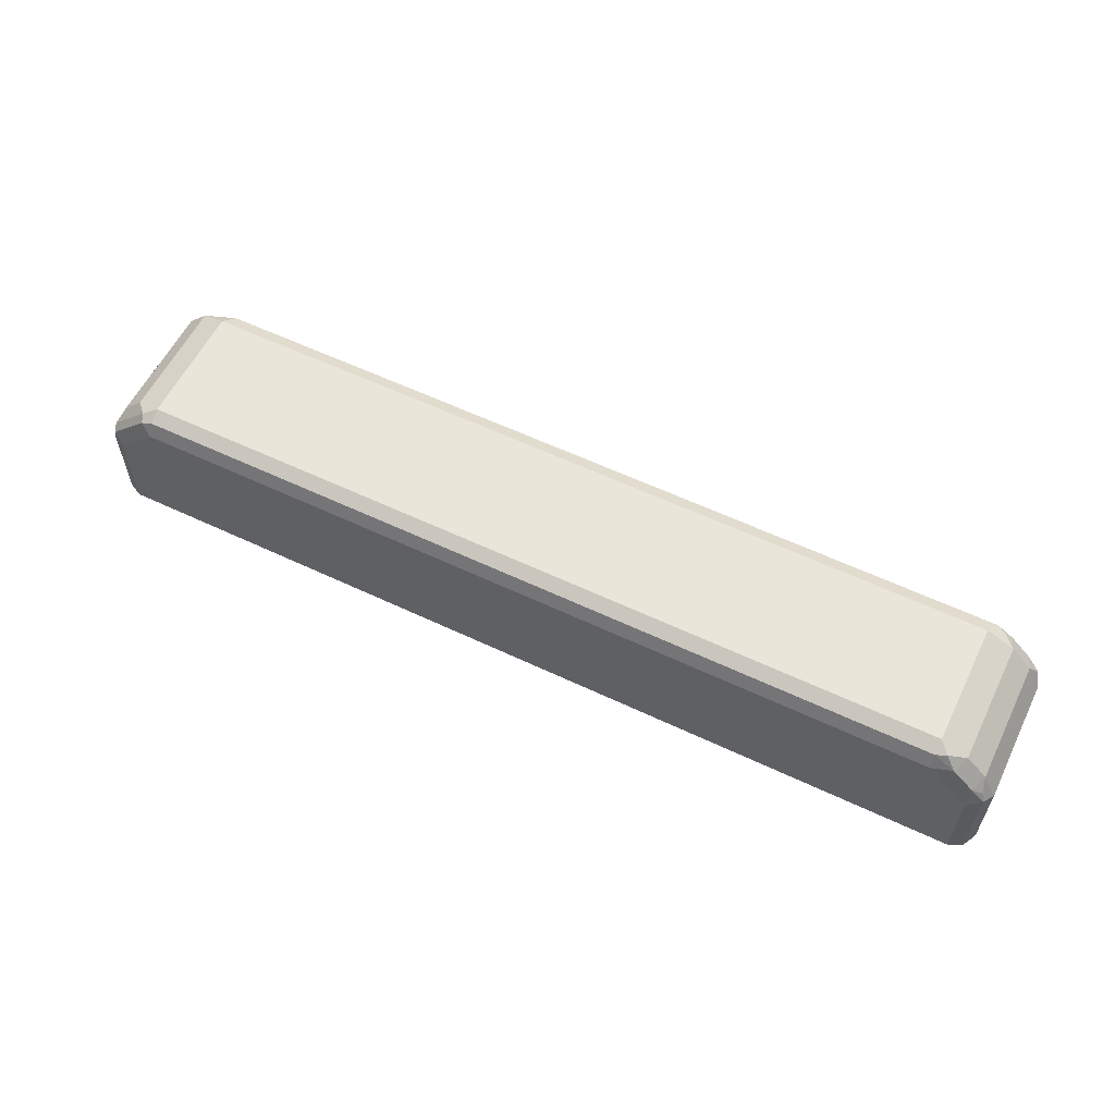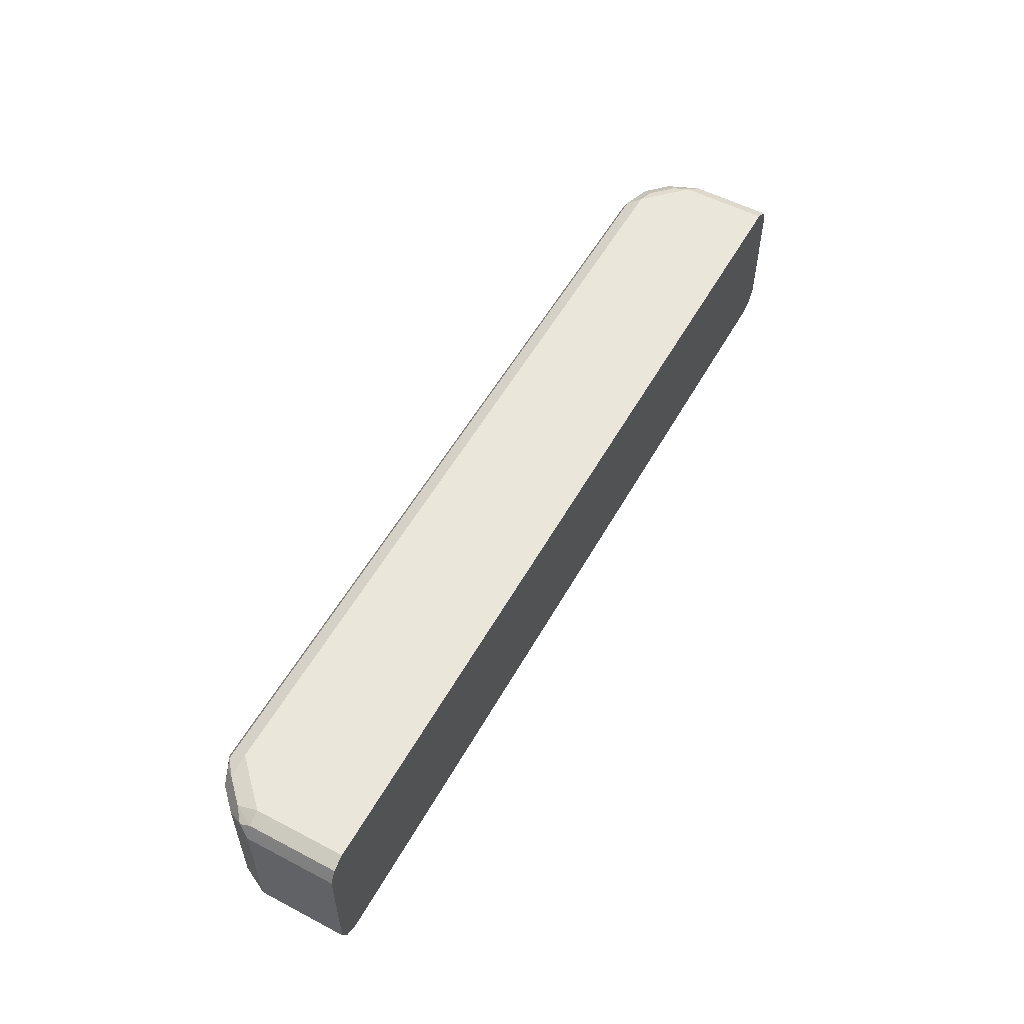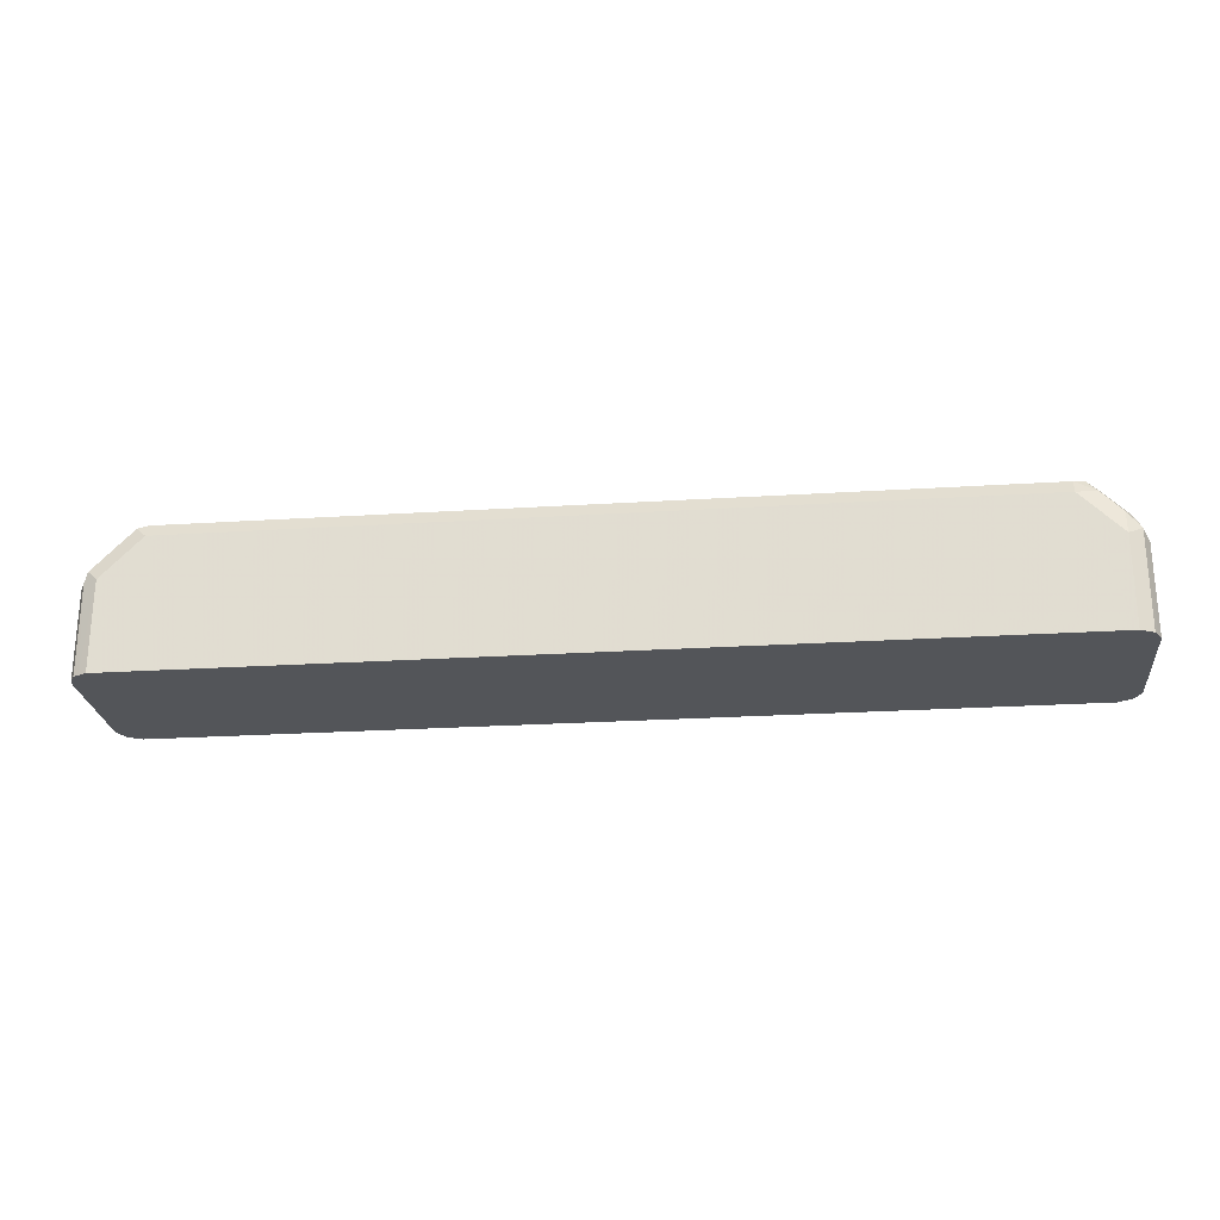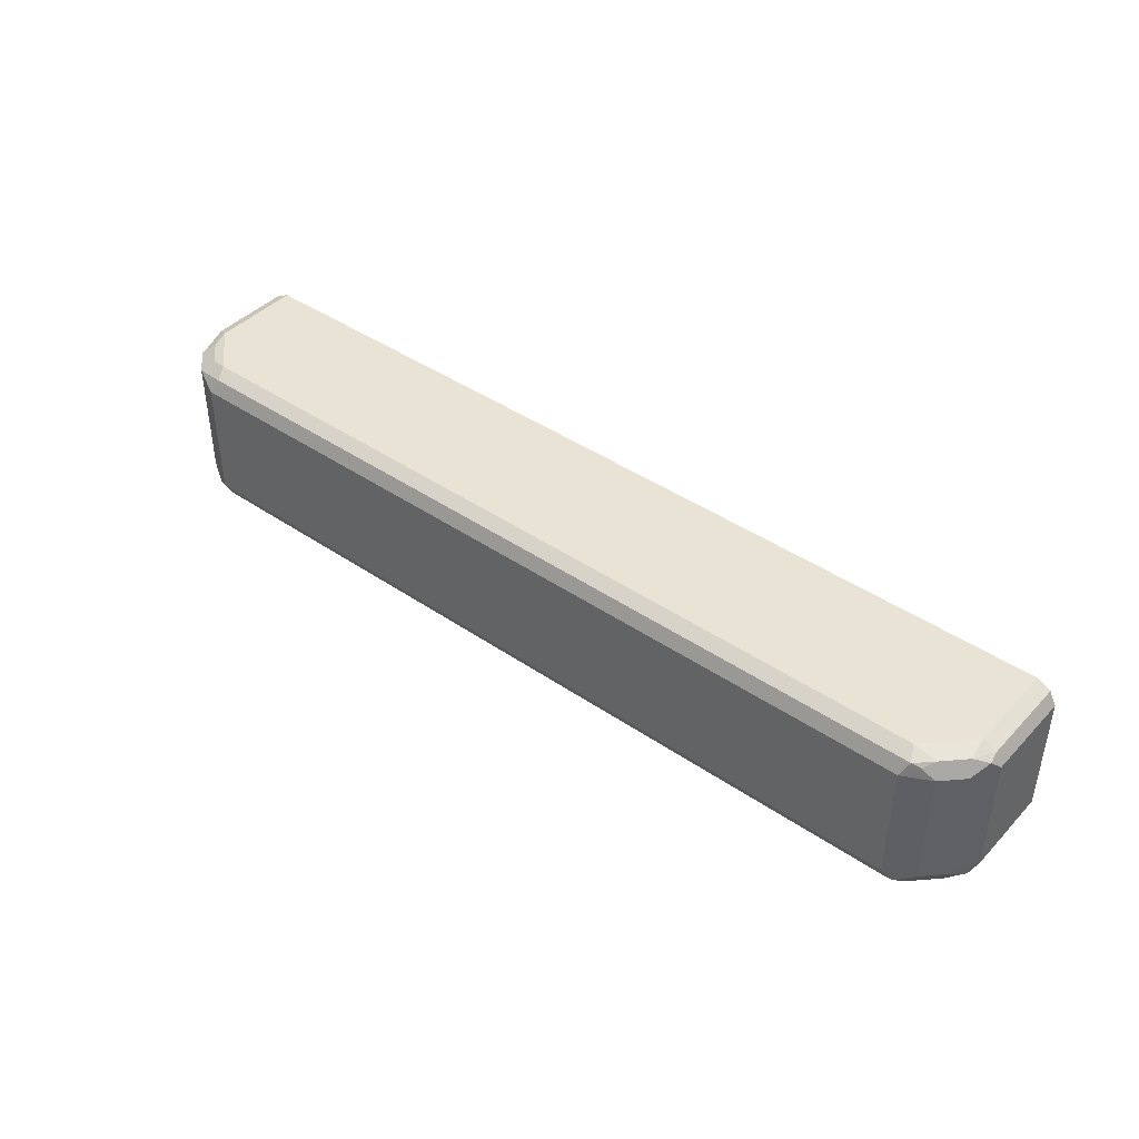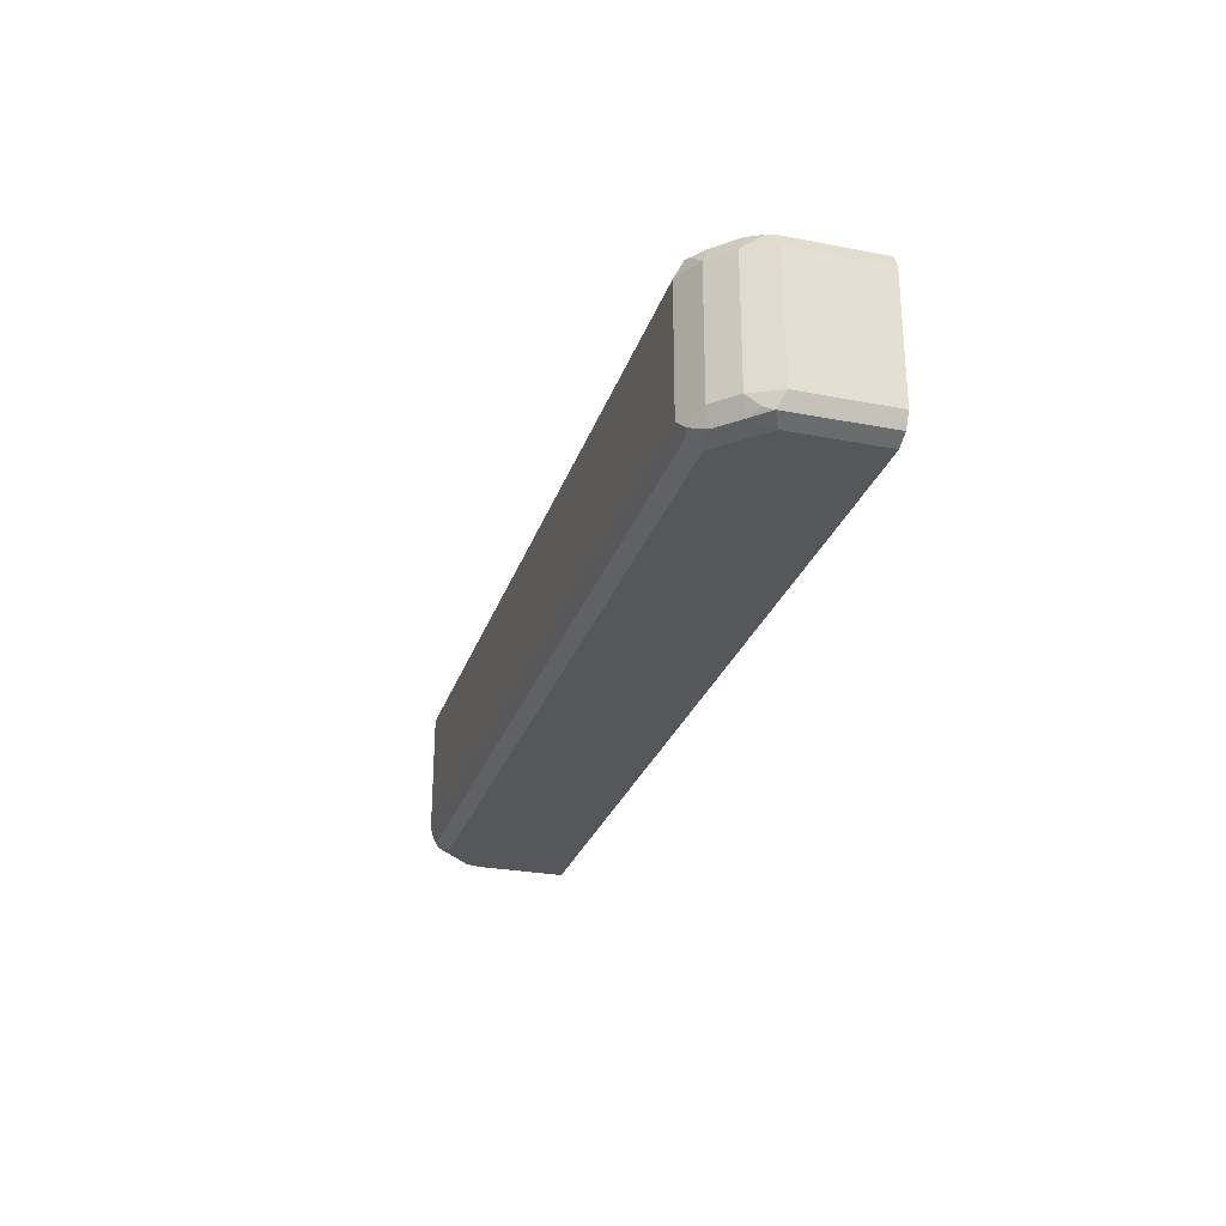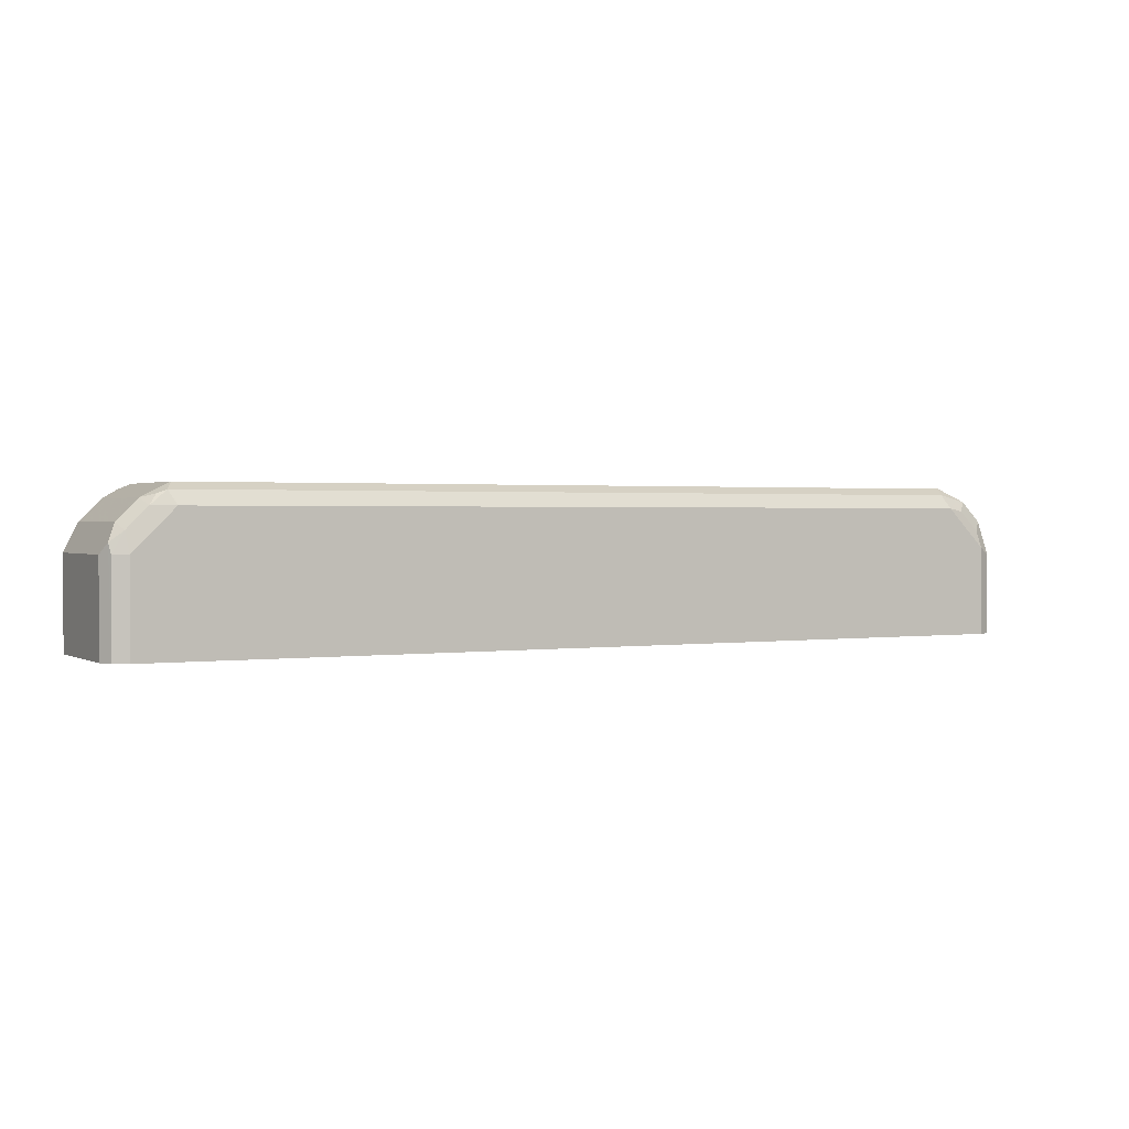
<metadata>
{"format":"obj","ext":"obj","renderer":"f3d","projection":"perspective","resolution":1024,"background":"white","views":[{"elev":58.5,"azim":-153.9,"up":"+Y"},{"elev":54.9,"azim":-61.1,"up":"+Z"},{"elev":-24.2,"azim":-174.0,"up":"+Y"},{"elev":42.3,"azim":-140.7,"up":"+Z"},{"elev":-27.2,"azim":-106.5,"up":"+Z"},{"elev":1.3,"azim":-28.1,"up":"+Y"}]}
</metadata>
<code>
v -0.4311 0.7565 -0.0784
v -0.4391 0.7565 -0.07442
v -0.4311 0.8428 -0.0784
v 0.4311 0.7565 -0.0784
v -0.4442 0.7565 -0.07186
v -0.4442 0.8493 -0.07186
v -0.4311 0.8648 -0.07349
v -0.3919 0.882 -0.0784
v 0.4311 0.8428 -0.0784
v 0.439 0.7565 -0.0745
v -0.4468 0.7565 -0.06672
v -0.4409 0.8575 -0.06859
v -0.4508 0.8428 -0.0588
v -0.4376 0.8689 -0.0588
v -0.4181 0.8885 -0.0588
v -0.4115 0.8844 -0.07349
v -0.3919 0.8951 -0.07186
v 0.3919 0.882 -0.0784
v 0.4409 0.8526 -0.07349
v 0.4442 0.8428 -0.07186
v 0.4442 0.7565 -0.07186
v -0.4508 0.7565 -0.0588
v -0.4508 0.8428 0.0588
v -0.4376 0.8689 0.0588
v -0.4181 0.8885 0.0588
v -0.4017 0.8967 -0.06859
v -0.3919 0.9016 -0.0588
v 0.3919 0.8951 -0.07186
v 0.4017 0.8918 -0.07349
v 0.4442 0.8558 -0.06532
v 0.4508 0.8428 -0.0588
v 0.4481 0.7565 -0.06408
v -0.4508 0.7565 0.0588
v -0.4459 0.8526 0.06859
v -0.4336 0.8624 0.07349
v -0.414 0.882 0.07349
v -0.4067 0.8918 0.06859
v -0.3919 0.9016 0.0588
v 0.3919 0.9016 -0.0588
v 0.405 0.8951 -0.06532
v 0.4376 0.8689 -0.05226
v 0.4508 0.8428 0.0588
v 0.4508 0.7565 -0.0588
v -0.4442 0.7565 0.07186
v -0.4442 0.8428 0.07186
v -0.4311 0.8428 0.0784
v -0.3919 0.882 0.0784
v -0.3985 0.8951 0.07186
v 0.3919 0.9016 0.0588
v 0.4181 0.8885 -0.05226
v 0.4376 0.8689 0.06532
v 0.4508 0.7565 0.0588
v 0.4442 0.8362 0.07186
v -0.4311 0.7565 0.0784
v 0.3919 0.882 0.0784
v 0.3854 0.8951 0.07186
v 0.4181 0.8885 0.06532
v 0.4279 0.8591 0.07513
v 0.4442 0.7565 0.07186
v 0.4311 0.8428 0.0784
v 0.4429 0.7565 0.07255
v 0.4311 0.7565 0.0784
v 0.4083 0.8787 0.07513
f 30 50 41
f 35 46 47
f 35 45 46
f 36 47 48
f 34 44 45
f 33 44 34
f 31 51 42
f 31 41 51
f 31 43 32
f 31 52 43
f 31 42 52
f 35 47 36
f 34 45 35
f 25 37 38
f 30 41 31
f 28 40 29
f 28 39 40
f 27 49 39
f 27 38 49
f 25 36 37
f 24 36 25
f 24 35 36
f 24 34 35
f 23 33 34
f 23 34 24
f 36 48 37
f 20 31 32
f 30 40 50
f 37 48 38
f 47 56 48
f 38 56 49
f 20 32 21
f 60 62 61
f 55 57 56
f 55 63 57
f 55 58 63
f 55 60 58
f 53 61 59
f 53 60 61
f 51 60 53
f 51 58 60
f 51 63 58
f 51 57 63
f 49 56 57
f 38 48 56
f 47 55 56
f 46 60 55
f 46 62 60
f 46 54 62
f 44 46 45
f 44 54 46
f 42 59 52
f 42 53 59
f 42 51 53
f 41 57 51
f 41 50 57
f 39 50 40
f 39 57 50
f 39 49 57
f 46 55 47
f 19 40 30
f 2 6 3
f 19 31 20
f 6 11 13
f 6 12 7
f 5 11 6
f 4 9 10
f 3 6 7
f 3 7 8
f 2 5 6
f 1 5 2
f 1 11 5
f 1 22 11
f 1 33 22
f 1 44 33
f 1 54 44
f 1 61 62
f 1 59 61
f 1 52 59
f 1 43 52
f 1 32 43
f 1 21 32
f 1 10 21
f 1 4 10
f 1 9 4
f 1 18 9
f 1 8 18
f 1 3 8
f 1 2 3
f 19 29 40
f 6 13 12
f 7 12 14
f 1 62 54
f 7 15 16
f 19 30 31
f 7 14 15
f 18 28 29
f 17 39 28
f 17 27 39
f 17 26 27
f 16 26 17
f 15 26 16
f 15 27 26
f 15 25 38
f 14 25 15
f 14 24 25
f 13 24 14
f 13 23 24
f 15 38 27
f 13 33 23
f 7 16 8
f 8 16 17
f 8 17 28
f 8 28 18
f 9 19 20
f 9 18 29
f 9 20 10
f 10 20 21
f 11 22 13
f 12 13 14
f 13 22 33
f 9 29 19

</code>
